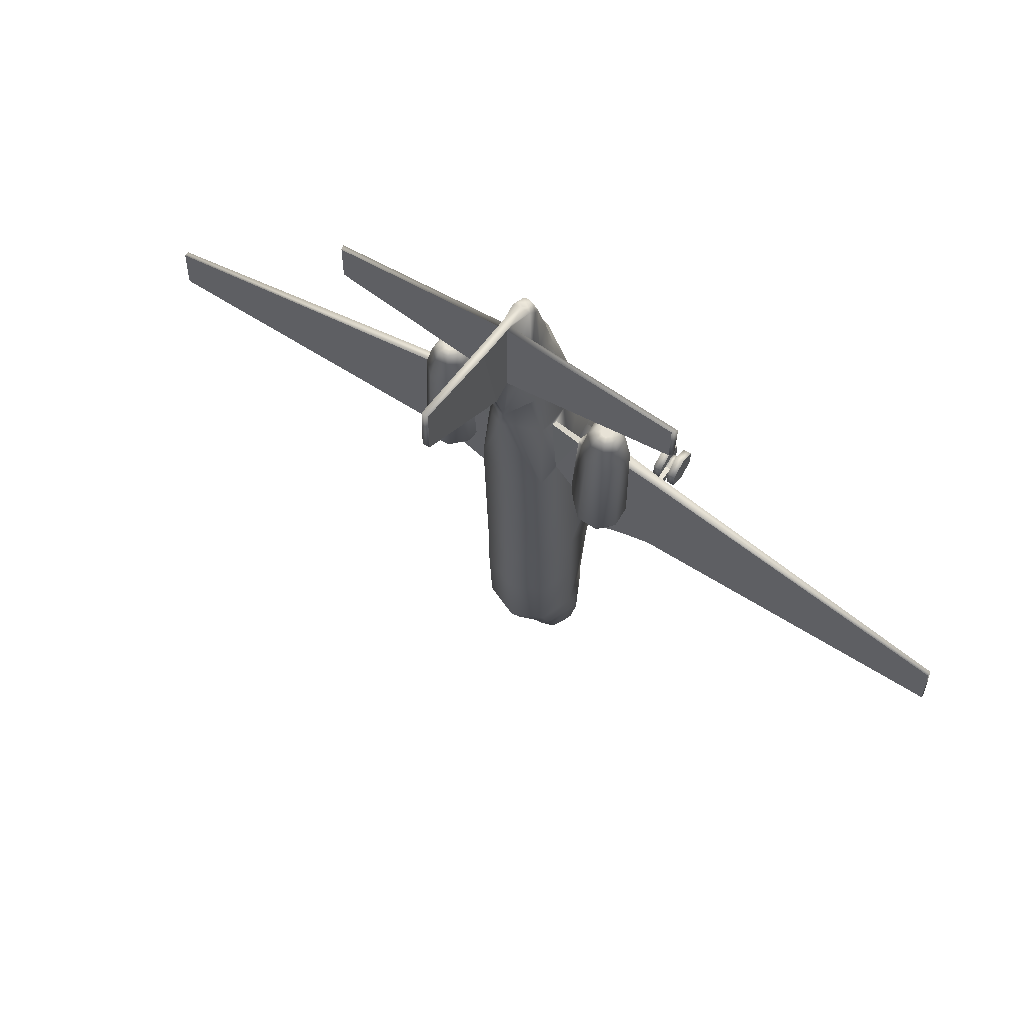
<metadata>
{"format":"obj","ext":"obj","renderer":"f3d","projection":"perspective","resolution":1024,"background":"white","views":[{"elev":63.5,"azim":-147.3,"up":"+Z"}]}
</metadata>
<code>
o C56X_Circle.021
v -1.452 2.576 0.7086
v -1.162 2.287 0.7086
v -1.15 1.891 0.7086
v -1.421 1.62 0.7086
v -1.818 1.632 0.7086
v -2.108 1.921 0.7086
v -2.12 2.317 0.7086
v -1.849 2.589 0.7086
v -1.514 2.509 0.549
v -1.29 2.284 0.549
v -1.28 1.977 0.549
v -1.491 1.766 0.549
v -1.799 1.776 0.549
v -2.024 2 0.549
v -2.033 2.308 0.549
v -1.822 2.519 0.549
v -1.579 2.288 3.502
v -1.451 2.159 3.502
v -1.445 1.983 3.502
v -1.566 1.862 3.502
v -1.743 1.868 3.502
v -1.871 1.996 3.502
v -1.877 2.173 3.502
v -1.756 2.293 3.502
v -1.621 2.177 3.516
v -1.561 2.117 3.516
v -1.558 2.035 3.516
v -1.615 1.978 3.516
v -1.698 1.981 3.516
v -1.758 2.041 3.516
v -1.761 2.123 3.516
v -1.704 2.18 3.516
v -1.528 2.474 0.549
v -1.324 2.271 0.549
v -1.315 1.992 0.549
v -1.506 1.802 0.549
v -1.785 1.811 0.549
v -1.989 2.014 0.549
v -1.998 2.292 0.549
v -1.807 2.483 0.549
v -1.538 2.447 0.6203
v -1.351 2.261 0.6203
v -1.343 2.004 0.6203
v -1.518 1.829 0.6203
v -1.775 1.837 0.6203
v -1.962 2.024 0.6203
v -1.97 2.28 0.6203
v -1.795 2.456 0.6203
v -0.4512 0.9624 2.352
v -0.6261 1.833 3.036
v -0.5482 2.462 3.026
v -0.04608 0.1939 -6.926
v -0.04608 0.3885 -7.03
v -0.04608 0.3885 -7.237
v -0.04608 0.1939 -7.34
v -0.04608 -0.000673 -7.237
v -0.04608 -0.000673 -7.03
v -0.9011 1.795 -2.269
v -0.6372 2.481 -2.269
v -0.7578 0.6083 -2.342
v -0.7653 1.833 1.309
v -0.643 2.586 1.29
v -0.7578 0.7898 1.735
v -0.4546 1.925 4.9
v -0.2971 2.43 4.745
v -0.278 1.721 4.903
v -0.2938 2.17 5.301
v -0.2747 2.412 5.175
v -0.2411 1.894 5.653
v -0.1763 2.149 6.372
v -0.1649 2.305 6.57
v -0.1361 1.986 6.175
v -0.1003 2.176 6.577
v -0.09074 2.245 6.593
v -0.09074 2.106 6.561
v -0.7986 1.263 -6.549
v -0.5647 1.71 -6.673
v -0.5647 0.8422 -6.591
v -0.6393 1.2 -7.386
v -0.452 1.557 -7.386
v -0.452 0.8875 -7.386
v -0.4577 1.152 -7.918
v -0.3237 1.393 -7.918
v -0.3237 0.9117 -7.918
v -0.1148 1.135 -8.42
v -0.0812 1.209 -8.42
v -0.0812 1.061 -8.42
v -0.8654 1.41 -2.002
v -0.8421 1.082 -2.002
v -0.7296 1.41 1.364
v -0.7062 1.082 1.364
v -8.5 1.603 -0.8369
v -8.5 1.512 -0.8369
v -8.462 1.599 0.1515
v -8.462 1.507 0.1515
v -0.08457 2.992 4.021
v -0.08457 2.7 6.708
v -0.06589 5.207 6.272
v -0.06203 5.185 7.28
v -2.51 1.243 -1.266
v -2.471 1.43 1.168
v -2.412 1.424 -1.293
v -2.441 1.237 1.168
v -0.1461 0.1939 -6.926
v -0.1461 0.3885 -7.03
v -0.1461 0.3885 -7.237
v -0.1461 0.1939 -7.34
v -0.1461 -0.000673 -7.237
v -0.1461 -0.000673 -7.03
v -0.03309 0.1939 -7.03
v -0.03309 0.291 -7.082
v -0.03309 0.291 -7.185
v -0.03309 0.1939 -7.237
v -0.03309 0.09678 -7.185
v -0.03309 0.09678 -7.082
v -0.03309 0.7638 -7.198
v -0.03309 0.7566 -7.112
v -3.337 2.751 6.301
v -3.283 2.87 6.36
v -3.337 2.787 5.523
v -3.283 2.881 5.583
v -1.858 1.39 -1.562
v -1.388 1.127 1.27
v -1.843 1.136 -1.547
v -1.468 1.39 1.27
v -2.161 1.152 0.1315
v -2.161 1.152 -0.1892
v -2.142 0.1461 0.0926
v -2.142 0.1461 -0.07032
v -2.142 0.2992 -0.1518
v -2.142 0.4523 -0.07032
v -2.142 0.4523 0.0926
v -2.142 0.2992 0.1741
v -1.963 -0.007519 0.1743
v -1.963 -0.007519 -0.1521
v -1.963 0.2992 -0.3153
v -1.963 0.606 -0.1521
v -1.963 0.606 0.1743
v -1.963 0.2992 0.3375
v -2.121 -0.007519 0.1743
v -2.121 -0.007519 -0.1521
v -2.121 0.2992 -0.3153
v -2.121 0.606 -0.1521
v -2.121 0.606 0.1743
v -2.121 0.2992 0.3375
v -2.227 1.152 0.1315
v -2.227 1.152 -0.1892
v -2.246 0.1461 0.0926
v -2.246 0.1461 -0.07032
v -2.246 0.2992 -0.1518
v -2.246 0.4523 -0.07032
v -0.7578 0.6135 -0.2578
v -0.8421 1.082 -0.2184
v -2.246 0.4523 0.0926
v -2.246 0.2992 0.1741
v -2.424 -0.007519 0.1743
v -2.424 -0.007519 -0.1521
v -2.424 0.2992 -0.3153
v -2.424 0.606 -0.1521
v -2.424 0.606 0.1743
v -2.424 0.2992 0.3375
v -2.266 -0.007519 0.1743
v -2.266 -0.007519 -0.1521
v -2.266 0.2992 -0.3153
v -2.266 0.606 -0.1521
v -2.266 0.606 0.1743
v -2.266 0.2992 0.3375
v -0.08084 2.787 4.905
v -0.2913 1.132 -8.202
v -0.206 1.31 -8.202
v -0.206 0.9542 -8.202
v -0.9011 1.751 -5.22
v -0.6372 0.8979 -5.529
v -0.6372 2.381 -5.259
v -0.08271 3.579 6.884
v -1.239 1.872 2.823
v -1.25 2.217 2.823
v -1.849 2.481 2.823
v -2.086 2.244 2.823
v -2.075 1.898 2.823
v -1.823 1.646 2.823
v -1.476 1.635 2.823
v -1.503 2.47 2.823
v -1.321 1.911 3.302
v -1.792 2.381 3.302
v -1.966 1.932 3.302
v -1.504 1.729 3.302
v -1.33 2.178 3.302
v -1.975 2.198 3.302
v -1.771 1.737 3.302
v -1.525 2.372 3.302
v -0.8769 1.482 -5.945
v -0.628 0.8669 -6.06
v -0.6009 2.114 -6.038
v -1.142 2.068 2.774
v -1.052 2.056 0.9829
v -1.156 2.186 2.773
v -1.064 2.185 0.9821
v -0.6985 2.174 1.4
v -0.631 2.097 2.936
v -0.7356 2.097 1.396
v -0.5941 2.187 2.94
v -0.07936 2.881 4.972
v -0.07936 2.878 6.718
v -0.08084 2.758 6.675
v -0.6372 2.465 -3.72
v -0.9011 1.772 -3.72
v -0.6841 0.8074 -3.72
v -0.4001 1.364 3.765
v -0.2321 2.9 3.64
v -0.5128 1.833 4.042
v -0.395 2.473 4.037
v -0.3164 2.506 3.969
v -0.08271 3.221 4.832
v 1.452 2.576 0.7086
v 1.162 2.287 0.7086
v 1.15 1.891 0.7086
v 1.421 1.62 0.7086
v 1.818 1.632 0.7086
v 2.108 1.921 0.7086
v 2.12 2.317 0.7086
v 1.849 2.589 0.7086
v 1.514 2.509 0.549
v 1.29 2.284 0.549
v 1.28 1.977 0.549
v 1.491 1.766 0.549
v 1.799 1.776 0.549
v 2.024 2 0.549
v 2.033 2.308 0.549
v 1.822 2.519 0.549
v 1.579 2.288 3.502
v 1.451 2.159 3.502
v 1.445 1.983 3.502
v 1.566 1.862 3.502
v 1.743 1.868 3.502
v 1.871 1.996 3.502
v 1.877 2.173 3.502
v 1.756 2.293 3.502
v 1.621 2.177 3.516
v 1.561 2.117 3.516
v 1.558 2.035 3.516
v 1.615 1.978 3.516
v 1.698 1.981 3.516
v 1.758 2.041 3.516
v 1.761 2.123 3.516
v 1.704 2.18 3.516
v 1.528 2.474 0.549
v 1.324 2.271 0.549
v 1.315 1.992 0.549
v 1.506 1.802 0.549
v 1.785 1.811 0.549
v 1.989 2.014 0.549
v 1.998 2.292 0.549
v 1.807 2.483 0.549
v 1.538 2.447 0.6203
v 1.351 2.261 0.6203
v 1.343 2.004 0.6203
v 1.518 1.829 0.6203
v 1.775 1.837 0.6203
v 1.962 2.024 0.6203
v 1.97 2.28 0.6203
v 1.795 2.456 0.6203
v 0.4512 0.9624 2.352
v 0.6261 1.833 3.036
v 0 2.992 4.021
v 0 0.7272 2.332
v 0.5482 2.462 3.026
v 0.04608 0.1939 -6.926
v 0.04608 0.3885 -7.03
v 0.04608 0.3885 -7.237
v 0.04608 0.1939 -7.34
v 0.04608 -0.000673 -7.237
v 0.04608 -0.000673 -7.03
v 0.9011 1.795 -2.269
v 0.6372 2.481 -2.269
v 0.7578 0.6083 -2.342
v 0.7653 1.833 1.309
v 0.643 2.586 1.29
v 0.7578 0.7898 1.735
v 0.4546 1.925 4.9
v 0.2971 2.43 4.745
v 0.278 1.721 4.903
v 0.2938 2.17 5.301
v 0.2747 2.412 5.175
v 0.2411 1.894 5.653
v 0.1763 2.149 6.372
v 0.1649 2.305 6.57
v 0.1361 1.986 6.175
v 0.1003 2.176 6.577
v 0.09074 2.245 6.593
v 0.09074 2.106 6.561
v 0.7986 1.263 -6.549
v 0.5647 1.71 -6.673
v 0.5647 0.8422 -6.591
v 0.6393 1.2 -7.386
v 0.452 1.557 -7.386
v 0.452 0.8875 -7.386
v 0.4577 1.152 -7.918
v 0.3237 1.393 -7.918
v 0.3237 0.9117 -7.918
v 0.1148 1.135 -8.42
v 0.0812 1.209 -8.42
v 0.0812 1.061 -8.42
v 0.8654 1.41 -2.002
v 0.8421 1.082 -2.002
v 0.7296 1.41 1.364
v 0.7062 1.082 1.364
v 8.5 1.603 -0.8369
v 8.5 1.512 -0.8369
v 8.462 1.599 0.1515
v 8.462 1.507 0.1515
v 0.08457 2.992 4.021
v 0.08457 2.7 6.708
v 0.06589 5.207 6.272
v 0.06203 5.185 7.28
v 2.51 1.243 -1.266
v 2.471 1.43 1.168
v 2.412 1.424 -1.293
v 2.441 1.237 1.168
v 0.1461 0.1939 -6.926
v 0.1461 0.3885 -7.03
v 0.1461 0.3885 -7.237
v 0.1461 0.1939 -7.34
v 0.1461 -0.000673 -7.237
v 0.1461 -0.000673 -7.03
v 0.03309 0.1939 -7.03
v 0.03309 0.291 -7.082
v 0.03309 0.291 -7.185
v 0.03309 0.1939 -7.237
v 0.03309 0.09678 -7.185
v 0.03309 0.09678 -7.082
v 0.03309 0.7638 -7.198
v 0.03309 0.7566 -7.112
v 0 2.713 -2.269
v 0 0.5781 -2.342
v 0 2.779 1.061
v 0 0.6136 1.731
v 0 1.452 4.891
v 0 1.795 5.679
v 3.337 2.751 6.301
v 0 2.304 6.592
v 0 1.946 6.16
v 0 2.274 6.599
v 0 2.078 6.555
v 0 1.914 -6.739
v 0 0.7323 -6.591
v 0 1.687 -7.386
v 0 0.7579 -7.386
v 0 1.493 -7.918
v 0 0.812 -7.918
v 0 1.239 -8.42
v 0 1.03 -8.42
v 3.283 2.87 6.36
v 0 2.7 6.708
v 0 5.207 6.272
v 3.337 2.787 5.523
v 3.283 2.881 5.583
v 0 5.185 7.28
v 0 0.1939 -7.03
v 0 0.291 -7.082
v 0 0.291 -7.185
v 0 0.1939 -7.237
v 0 0.09678 -7.185
v 0 0.09678 -7.082
v 0 0.7499 -7.199
v 0 0.7427 -7.113
v 1.858 1.39 -1.562
v 1.388 1.127 1.27
v 1.843 1.136 -1.547
v 1.468 1.39 1.27
v 2.161 1.152 0.1315
v 2.161 1.152 -0.1892
v 2.142 0.1461 0.0926
v 2.142 0.1461 -0.07032
v 2.142 0.2992 -0.1518
v 2.142 0.4523 -0.07032
v 2.142 0.4523 0.0926
v 2.142 0.2992 0.1741
v 1.963 -0.007519 0.1743
v 1.963 -0.007519 -0.1521
v 1.963 0.2992 -0.3153
v 1.963 0.606 -0.1521
v 1.963 0.606 0.1743
v 1.963 0.2992 0.3375
v 2.121 -0.007519 0.1743
v 2.121 -0.007519 -0.1521
v 2.121 0.2992 -0.3153
v 2.121 0.606 -0.1521
v 2.121 0.606 0.1743
v 2.121 0.2992 0.3375
v 2.227 1.152 0.1315
v 2.227 1.152 -0.1892
v 2.246 0.1461 0.0926
v 2.246 0.1461 -0.07032
v 2.246 0.2992 -0.1518
v 2.246 0.4523 -0.07032
v 0 0.5784 -0.2578
v 0.7578 0.6135 -0.2578
v 0.8421 1.082 -0.2184
v 2.246 0.4523 0.0926
v 2.246 0.2992 0.1741
v 2.424 -0.007519 0.1743
v 2.424 -0.007519 -0.1521
v 2.424 0.2992 -0.3153
v 2.424 0.606 -0.1521
v 2.424 0.606 0.1743
v 2.424 0.2992 0.3375
v 2.266 -0.007519 0.1743
v 2.266 -0.007519 -0.1521
v 2.266 0.2992 -0.3153
v 2.266 0.606 -0.1521
v 2.266 0.606 0.1743
v 2.266 0.2992 0.3375
v 0.08084 2.787 4.905
v 0.2913 1.132 -8.202
v 0.206 1.31 -8.202
v 0 1.384 -8.202
v 0 0.8804 -8.202
v 0.206 0.9542 -8.202
v 0.9011 1.751 -5.22
v 0.6372 0.8979 -5.529
v 0.6372 2.381 -5.259
v 0 0.7226 -5.529
v 0 2.62 -5.352
v 0 3.579 6.884
v 0.08271 3.579 6.884
v 1.239 1.872 2.823
v 1.25 2.217 2.823
v 1.849 2.481 2.823
v 2.086 2.244 2.823
v 2.075 1.898 2.823
v 1.823 1.646 2.823
v 1.476 1.635 2.823
v 1.503 2.47 2.823
v 1.321 1.911 3.302
v 1.792 2.381 3.302
v 1.966 1.932 3.302
v 1.504 1.729 3.302
v 1.33 2.178 3.302
v 1.975 2.198 3.302
v 1.771 1.737 3.302
v 1.525 2.372 3.302
v 0.8769 1.482 -5.945
v 0.628 0.8669 -6.06
v 0.6009 2.114 -6.038
v 0 0.7122 -6.06
v 0 2.309 -6.107
v 1.142 2.068 2.774
v 1.052 2.056 0.9829
v 1.156 2.186 2.773
v 1.064 2.185 0.9821
v 0.6985 2.174 1.4
v 0.631 2.097 2.936
v 0.7356 2.097 1.396
v 0.5941 2.187 2.94
v 0 2.176 6.577
v 0 1.135 -8.42
v 0.07936 2.881 4.972
v 0.07936 2.878 6.718
v 0.08084 2.758 6.675
v 0.6372 2.465 -3.72
v 0 0.6933 -3.72
v 0 2.701 -3.72
v 0.9011 1.772 -3.72
v 0.6841 0.8074 -3.72
v 0.4001 1.364 3.765
v 0.2321 2.9 3.64
v 0.5128 1.833 4.042
v 0.395 2.473 4.037
v 0 1.111 3.749
v 0 2.976 3.569
v 0.3164 2.506 3.969
v 0.08271 3.221 4.832
v 0 3.221 4.832
f 25 27 26
f 29 31 30
f 103 100 147
f 106 104 105
f 109 107 108
f 159 161 160
f 139 137 138
f 135 139 134
f 146 103 147
f 126 153 91
f 91 123 126
f 175 98 214
f 195 201 200
f 197 199 198
f 365 361 112 116
f 201 196 198 199
f 127 131 151 147
f 25 32 27
f 29 28 31
f 117 116 112 111
f 126 132 131 127
f 94 101 102 92
f 153 127 124 89
f 120 168 205 118
f 121 119 204 203
f 157 161 159 158
f 111 112 54 53
f 197 195 200 202
f 142 141 129 130
f 111 53 52 110
f 112 113 55 54
f 115 57 56 114
f 132 144 143 131
f 90 88 122 125
f 135 136 137 139
f 151 150 164 165
f 149 163 164 150
f 115 110 52 57
f 146 154 132 126
f 146 147 151 154
f 148 162 163 149
f 141 140 128 129
f 100 103 95 93
f 131 143 142 130
f 157 156 161
f 145 144 132 133
f 114 56 55 113
f 154 151 165 166
f 154 166 167 155
f 128 140 145 133
f 126 127 153
f 214 203 204 175
f 175 99 98
f 109 104 106 107
f 148 155 167 162
f 125 122 102 101
f 126 123 103 146
f 195 196 201
f 124 127 147 100
f 197 202 199
f 366 117 111 360
f 32 31 28 27
f 239 240 241
f 243 244 245
f 319 392 316
f 322 321 320
f 325 324 323
f 405 406 407
f 384 383 382
f 380 379 384
f 391 392 319
f 371 307 399
f 307 371 368
f 426 473 314
f 448 453 454
f 450 451 452
f 365 332 328 361
f 454 452 451 449
f 372 392 396 376
f 239 241 246
f 243 245 242
f 333 327 328 332
f 371 372 376 377
f 310 308 318 317
f 399 305 369 372
f 356 340 460 414
f 357 458 459 353
f 403 404 405 407
f 327 269 270 328
f 450 455 453 448
f 387 375 374 386
f 327 326 268 269
f 328 270 271 329
f 331 330 272 273
f 377 376 388 389
f 306 370 367 304
f 380 384 382 381
f 396 411 410 395
f 394 395 410 409
f 331 273 268 326
f 391 371 377 400
f 391 400 396 392
f 393 394 409 408
f 386 374 373 385
f 316 309 311 319
f 376 375 387 388
f 403 407 402
f 390 378 377 389
f 330 329 271 272
f 400 412 411 396
f 400 401 413 412
f 373 378 390 385
f 371 399 372
f 473 426 459 458
f 426 314 315
f 325 323 322 320
f 393 408 413 401
f 370 317 318 367
f 371 391 319 368
f 448 454 449
f 369 316 392 372
f 450 452 455
f 366 360 327 333
f 246 241 242 245
f 195 177 176
f 41 43 48
f 45 47 44
f 176 196 195
f 49 61 63
f 73 71 70
f 75 70 72
f 74 341 71
f 24 23 31 32
f 89 58 60
f 90 63 61
f 168 203 96
f 348 116 81
f 91 152 63
f 72 67 69
f 30 22 21 29
f 96 68 168
f 59 334 463 206
f 66 211 209
f 67 66 69
f 199 61 201
f 177 198 2
f 50 202 200
f 86 457 85
f 87 457 352
f 68 96 65
f 212 213 51
f 210 51 213
f 70 68 67 72
f 214 96 203
f 96 210 213
f 96 212 65
f 209 50 49
f 204 97 175
f 192 194 77 76
f 211 64 65 212
f 72 69 339 342
f 14 6 7 15
f 418 171 87 352
f 15 7 8 16
f 62 210 471 336
f 336 334 59 62
f 186 190 21 22
f 189 186 22 23
f 97 71 341 354
f 84 82 169 171
f 12 4 5 13
f 19 184 188 18
f 28 20 19 27
f 9 10 34 33
f 21 20 28 29
f 14 15 39 38
f 4 3 176 182
f 178 8 7 179
f 36 12 13 37
f 195 197 177
f 5 4 182 181
f 2 1 183 177
f 35 11 12 36
f 61 58 88 90
f 26 18 17 25
f 39 15 16 40
f 13 14 38 37
f 17 24 32 25
f 10 11 35 34
f 40 16 9 33
f 27 19 18 26
f 34 35 43 42
f 33 34 42 41
f 47 39 40 48
f 80 77 345 347
f 44 36 37 45
f 48 40 33 41
f 37 38 46 45
f 38 39 47 46
f 41 42 43
f 355 98 99 358
f 45 46 47
f 48 43 44 47
f 18 188 191 17
f 176 3 196
f 49 50 61
f 190 187 20 21
f 49 266 470 209
f 73 74 71
f 75 73 70
f 74 343 341
f 208 60 58 207
f 208 207 172 173
f 196 3 2 198
f 178 179 189 185
f 152 397 337 63
f 169 82 83 170
f 117 366 346
f 79 76 77 80
f 20 187 184 19
f 348 81 84 350
f 72 342 344 75
f 83 80 347 349
f 85 169 170 86
f 86 170 417 351
f 75 344 456 73
f 170 83 349 417
f 89 88 58
f 90 91 63
f 102 122 124 100
f 3 4 12 11
f 79 80 83 82
f 49 63 337 266
f 95 103 101 94
f 105 53 54 106
f 109 57 52 104
f 364 359 110 115
f 141 142 136 135
f 362 113 112 361
f 363 114 113 362
f 174 206 463 424
f 71 205 168 68
f 360 111 110 359
f 108 56 57 109
f 139 145 140 134
f 107 55 56 108
f 161 167 166 160
f 348 365 116
f 350 84 171 418
f 88 89 124 122
f 171 169 85 87
f 81 116 117
f 199 202 51 62
f 1 2 10 9
f 78 76 79 81
f 474 214 98 355
f 2 3 11 10
f 121 203 168 120
f 471 210 96 265
f 423 173 193 446
f 133 155 148 128
f 128 148 149 129
f 175 97 354 425
f 129 149 150 130
f 133 132 154 155
f 158 164 163 157
f 103 123 125 101
f 364 115 114 363
f 157 163 162 156
f 59 58 61 62
f 13 5 6 14
f 335 60 208 462
f 143 144 138 137
f 173 172 192 193
f 130 150 151 131
f 144 145 139 138
f 156 162 167 161
f 159 165 164 158
f 160 166 165 159
f 142 143 137 136
f 140 141 135 134
f 104 52 53 105
f 91 153 152
f 94 92 93 95
f 81 79 82 84
f 70 71 68
f 194 447 345 77
f 123 91 90 125
f 51 50 211 212
f 193 192 76 78
f 121 120 118 119
f 89 60 152 153
f 60 335 397 152
f 209 470 338 66
f 66 64 211
f 67 64 66
f 58 59 206 207
f 183 178 185 191
f 462 208 173 423
f 190 181 182 187
f 184 176 177 188
f 194 174 424 447
f 81 117 346 78
f 189 179 180 186
f 191 188 177 183
f 187 182 176 184
f 186 180 181 190
f 172 174 194 192
f 68 65 64 67
f 207 206 174 172
f 17 191 185 24
f 180 6 5 181
f 199 62 61
f 177 197 198
f 92 102 100 93
f 50 51 202
f 31 23 22 30
f 74 73 456 343
f 86 351 457
f 87 85 457
f 210 62 51
f 71 97 205
f 446 193 78 346
f 179 7 6 180
f 43 35 36 44
f 183 1 8 178
f 96 213 212
f 8 1 9 16
f 209 211 50
f 185 189 23 24
f 61 50 200 201
f 66 338 339 69
f 204 205 97
f 265 96 214 474
f 425 358 99 175
f 119 118 205 204
f 106 54 55 107
f 448 427 428
f 255 262 257
f 259 258 261
f 427 448 449
f 263 279 277
f 289 286 287
f 291 288 286
f 290 287 341
f 238 246 245 237
f 305 276 274
f 306 277 279
f 414 312 458
f 348 297 332
f 307 279 398
f 288 285 283
f 244 243 235 236
f 312 414 284
f 275 461 463 334
f 282 466 468
f 283 285 282
f 452 454 277
f 428 216 451
f 264 453 455
f 302 301 457
f 303 352 457
f 284 281 312
f 469 267 472
f 467 472 267
f 286 288 283 284
f 473 458 312
f 312 472 467
f 312 281 469
f 466 263 264
f 459 426 313
f 443 292 293 445
f 468 469 281 280
f 288 342 339 285
f 228 229 221 220
f 418 352 303 419
f 229 230 222 221
f 278 336 471 467
f 336 278 275 334
f 437 236 235 441
f 440 237 236 437
f 313 354 341 287
f 300 419 415 298
f 226 227 219 218
f 233 232 439 435
f 242 241 233 234
f 223 247 248 224
f 235 243 242 234
f 228 252 253 229
f 218 433 427 217
f 429 430 221 222
f 250 251 227 226
f 448 428 450
f 219 432 433 218
f 216 428 434 215
f 249 250 226 225
f 277 306 304 274
f 240 239 231 232
f 253 254 230 229
f 227 251 252 228
f 231 239 246 238
f 224 248 249 225
f 254 247 223 230
f 241 240 232 233
f 248 256 257 249
f 247 255 256 248
f 261 262 254 253
f 296 347 345 293
f 258 259 251 250
f 262 255 247 254
f 251 259 260 252
f 252 260 261 253
f 255 257 256
f 355 358 315 314
f 259 261 260
f 262 261 258 257
f 232 231 442 439
f 427 449 217
f 263 277 264
f 441 235 234 438
f 263 466 470 266
f 289 287 290
f 291 286 289
f 290 341 343
f 465 464 274 276
f 465 421 420 464
f 449 451 216 217
f 429 436 440 430
f 398 279 337 397
f 415 416 299 298
f 333 346 366
f 295 296 293 292
f 234 233 435 438
f 348 350 300 297
f 288 291 344 342
f 299 349 347 296
f 301 302 416 415
f 302 351 417 416
f 291 289 456 344
f 416 417 349 299
f 305 274 304
f 306 279 307
f 318 316 369 367
f 217 225 226 218
f 295 298 299 296
f 263 266 337 279
f 311 310 317 319
f 321 322 270 269
f 325 320 268 273
f 364 331 326 359
f 386 380 381 387
f 362 361 328 329
f 363 362 329 330
f 422 424 463 461
f 287 284 414 460
f 360 359 326 327
f 324 325 273 272
f 384 379 385 390
f 323 324 272 271
f 407 406 412 413
f 348 332 365
f 350 418 419 300
f 304 367 369 305
f 419 303 301 415
f 297 333 332
f 452 278 267 455
f 215 223 224 216
f 294 297 295 292
f 474 355 314 473
f 216 224 225 217
f 357 356 414 458
f 471 265 312 467
f 423 446 444 421
f 378 373 393 401
f 373 374 394 393
f 426 425 354 313
f 374 375 395 394
f 378 401 400 377
f 404 403 409 410
f 319 317 370 368
f 364 363 330 331
f 403 402 408 409
f 275 278 277 274
f 227 228 220 219
f 335 462 465 276
f 388 382 383 389
f 421 444 443 420
f 375 376 396 395
f 389 383 384 390
f 402 407 413 408
f 405 404 410 411
f 406 405 411 412
f 387 381 382 388
f 385 379 380 386
f 320 321 269 268
f 307 398 399
f 310 311 309 308
f 297 300 298 295
f 286 284 287
f 445 293 345 447
f 368 370 306 307
f 267 469 468 264
f 444 294 292 443
f 357 353 340 356
f 305 399 398 276
f 276 398 397 335
f 466 282 338 470
f 282 468 280
f 283 282 280
f 274 464 461 275
f 434 442 436 429
f 462 423 421 465
f 441 438 433 432
f 435 439 428 427
f 445 447 424 422
f 297 294 346 333
f 440 437 431 430
f 442 434 428 439
f 438 435 427 433
f 437 441 432 431
f 420 443 445 422
f 284 283 280 281
f 464 420 422 461
f 231 238 436 442
f 431 432 219 220
f 452 277 278
f 428 451 450
f 308 309 316 318
f 264 455 267
f 245 244 236 237
f 290 343 456 289
f 302 457 351
f 303 457 301
f 467 267 278
f 287 460 313
f 446 346 294 444
f 430 431 220 221
f 257 258 250 249
f 434 429 222 215
f 312 469 472
f 222 230 223 215
f 466 264 468
f 436 238 237 440
f 277 454 453 264
f 282 285 339 338
f 459 313 460
f 265 474 473 312
f 425 426 315 358
f 353 459 460 340
f 322 323 271 270

</code>
